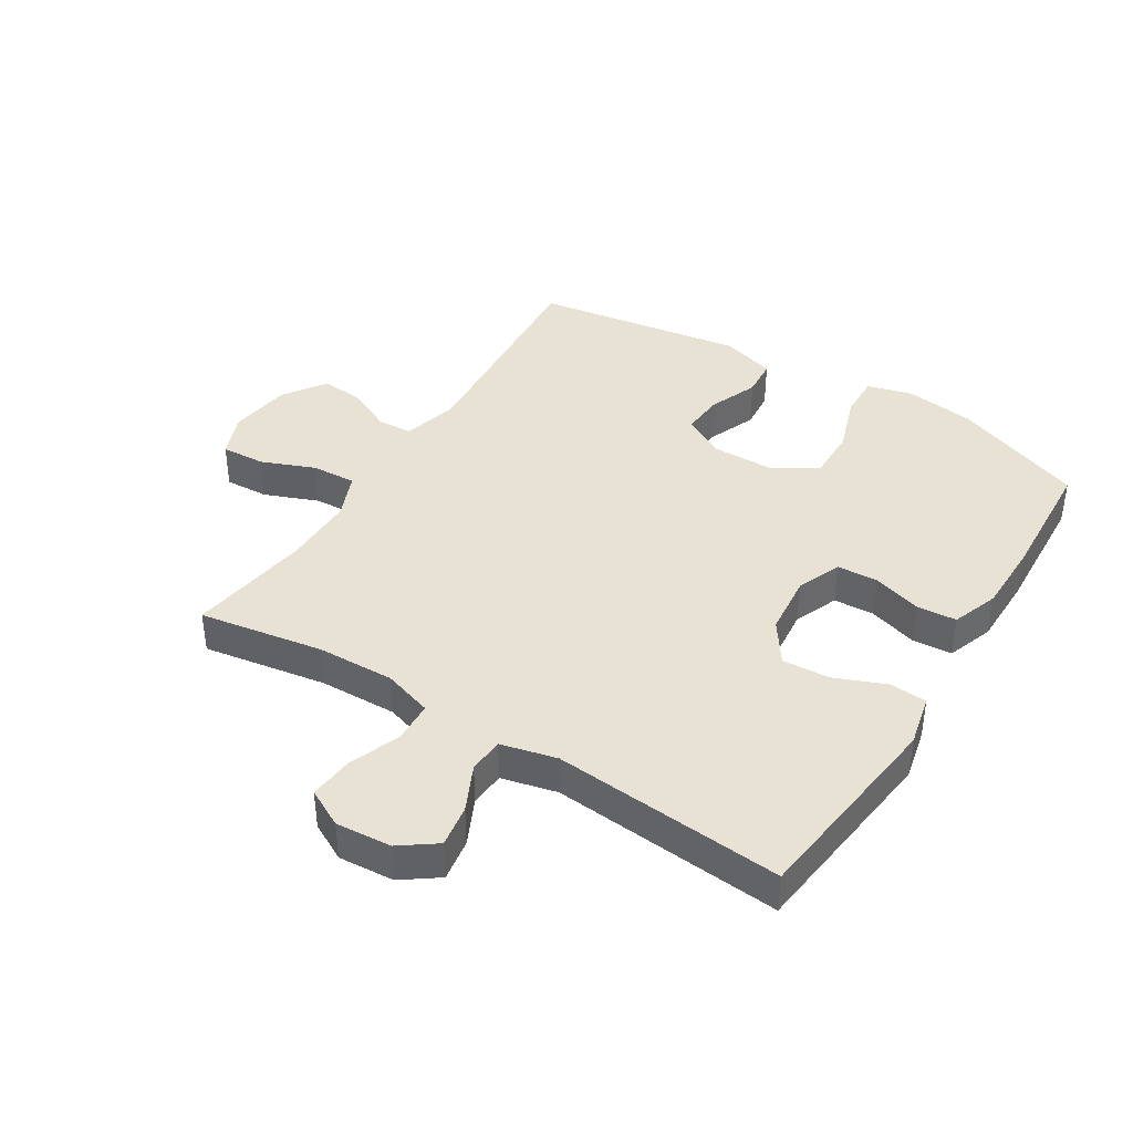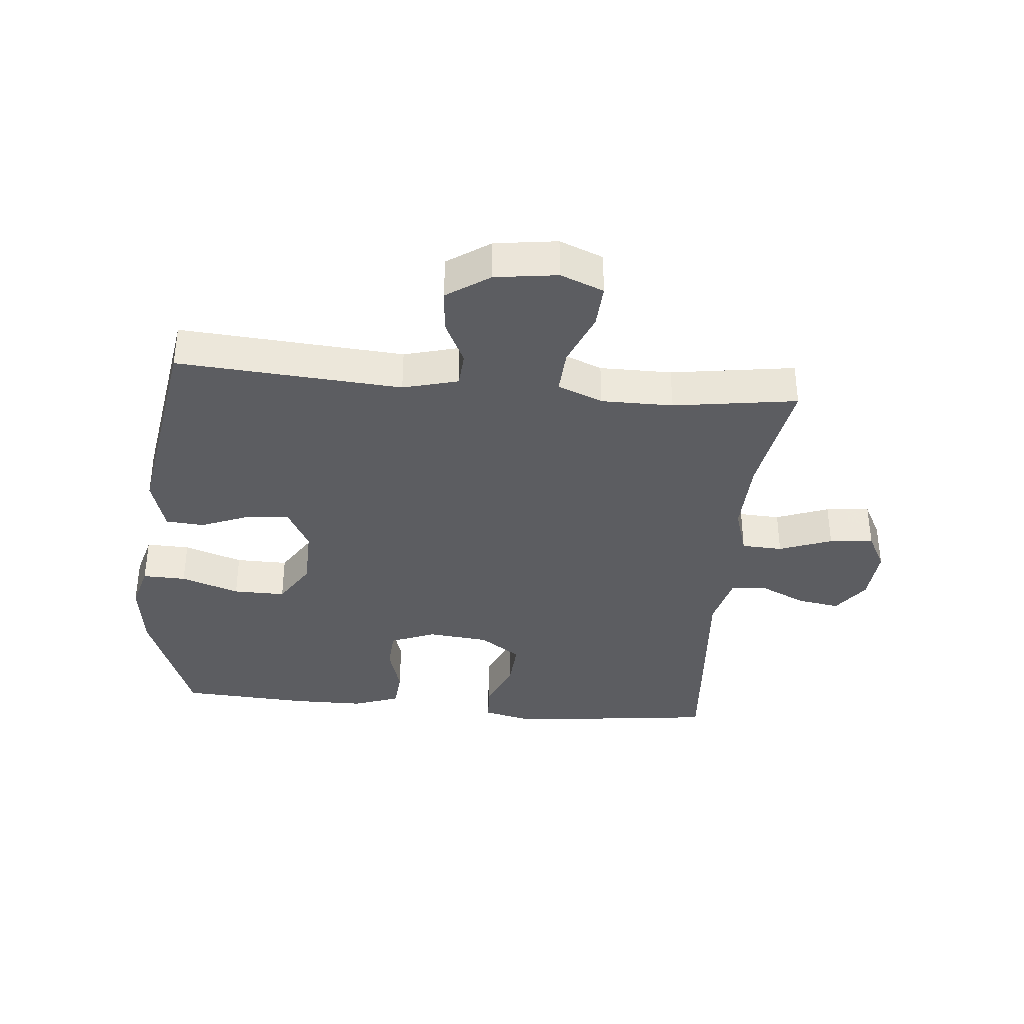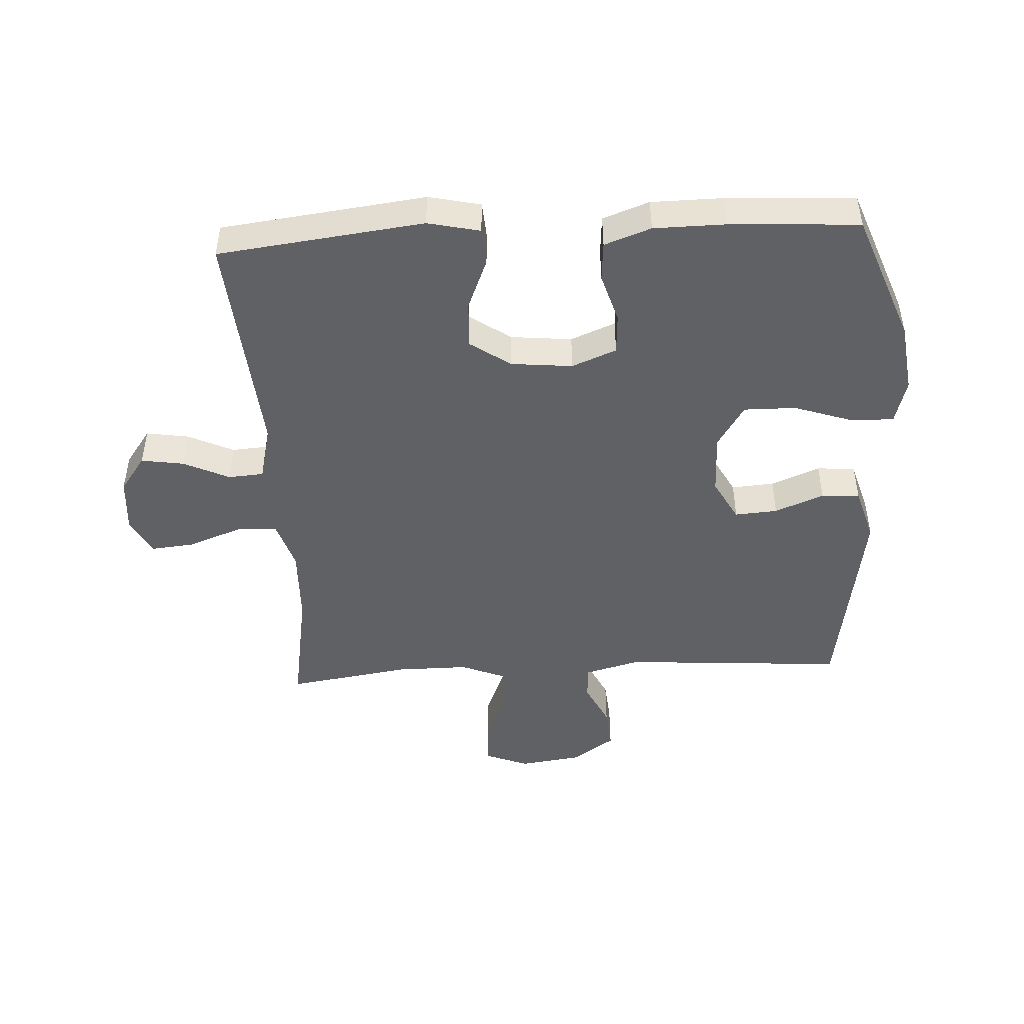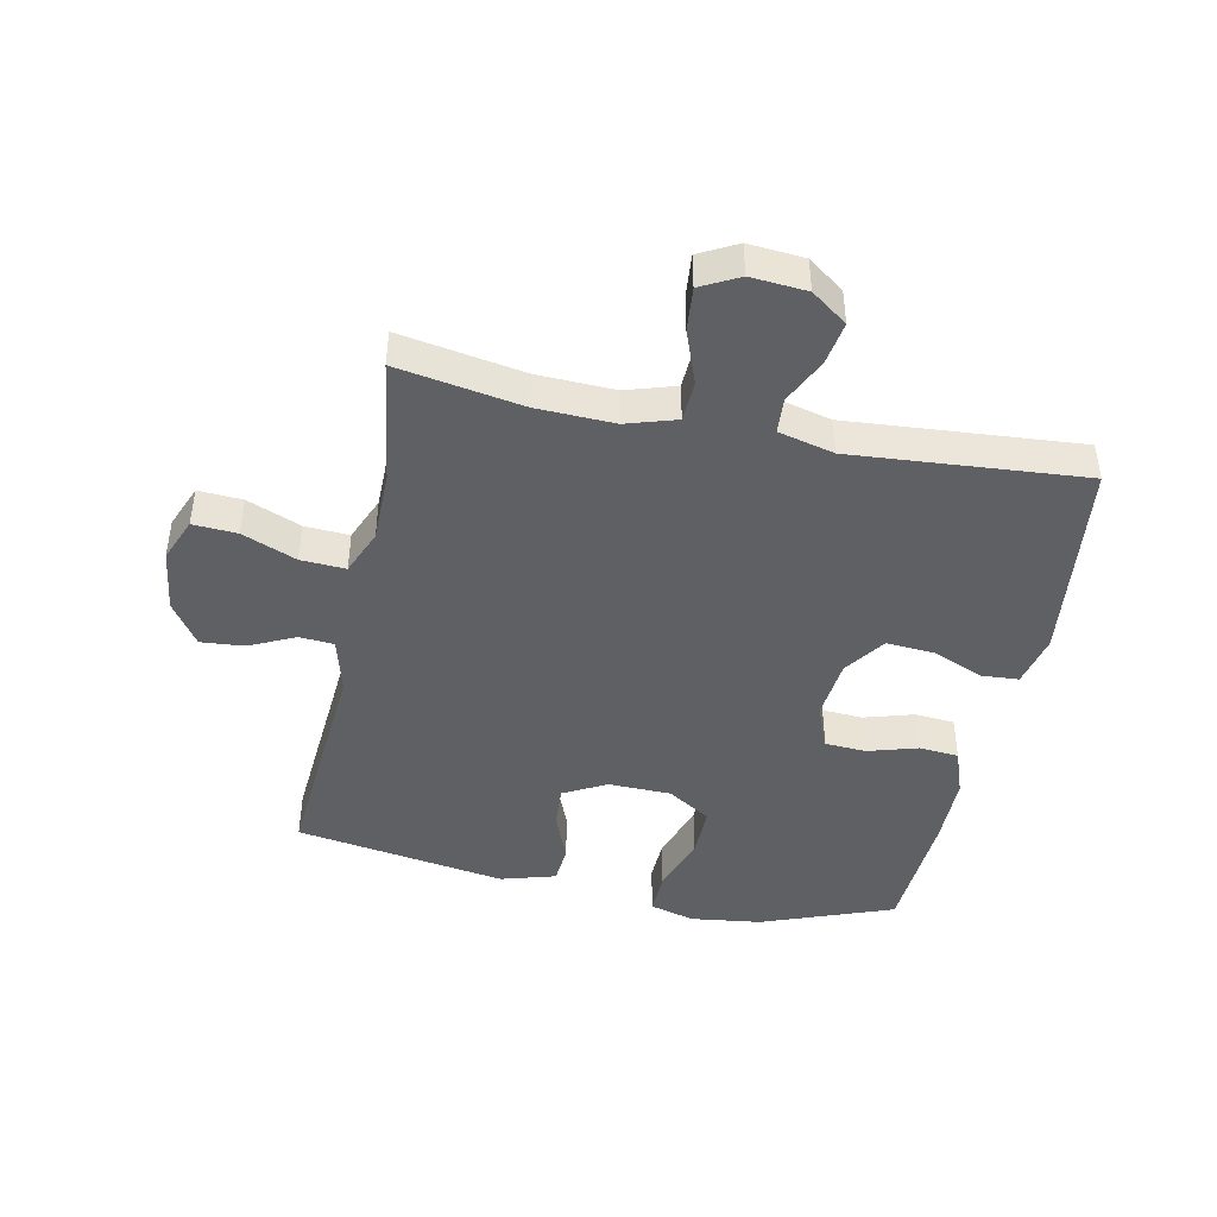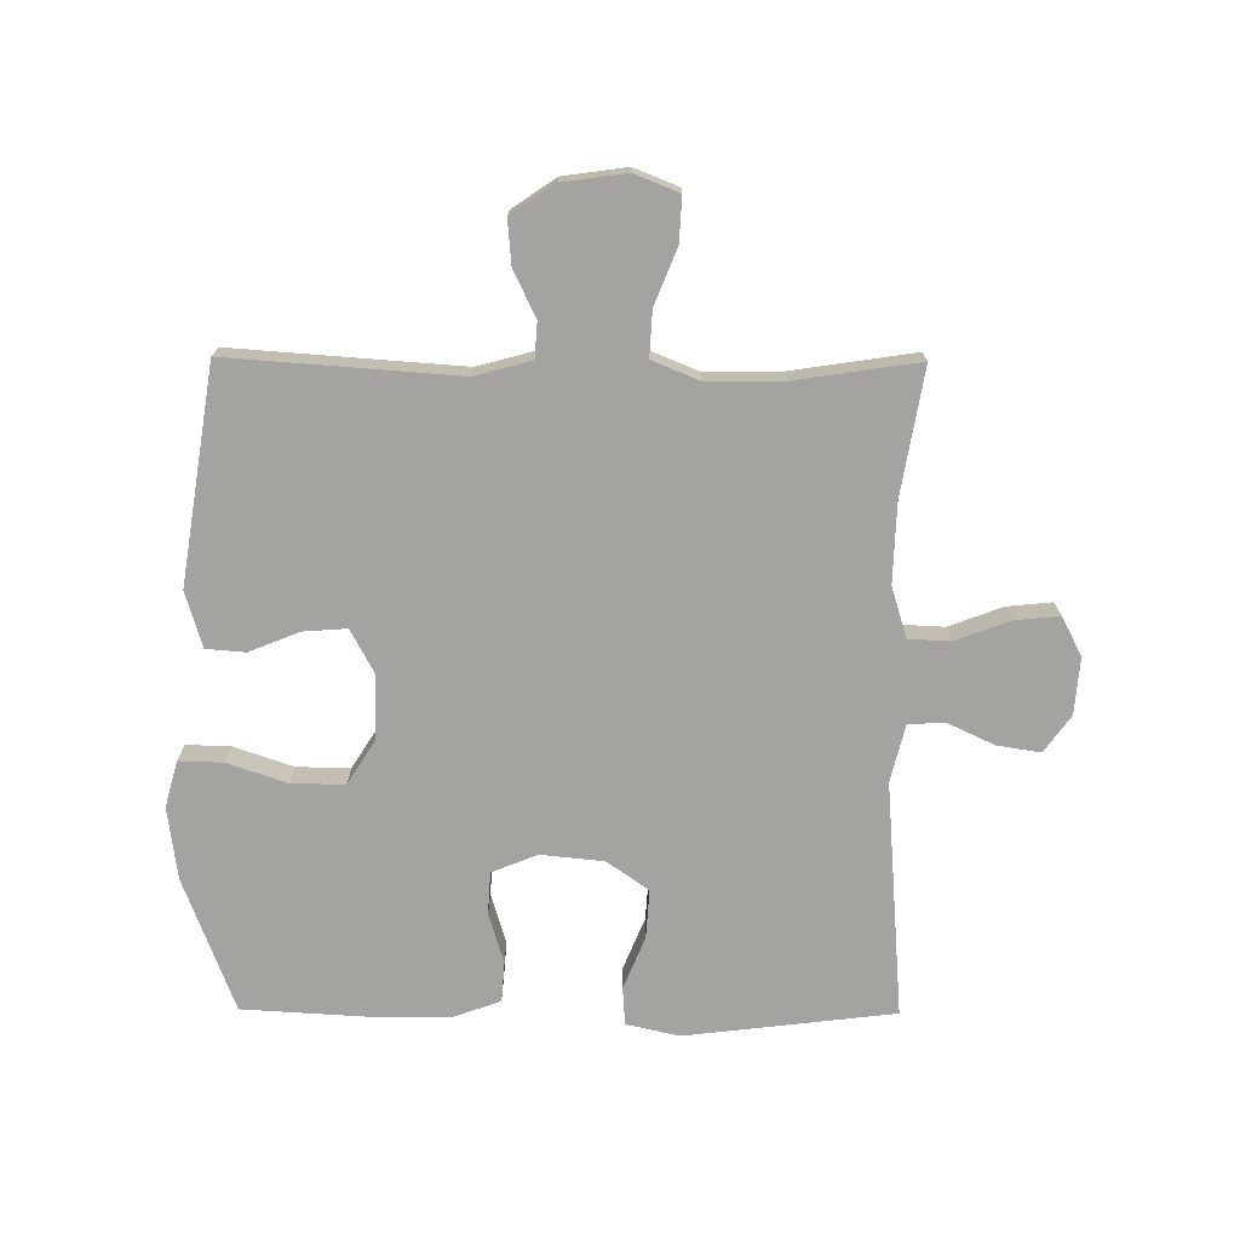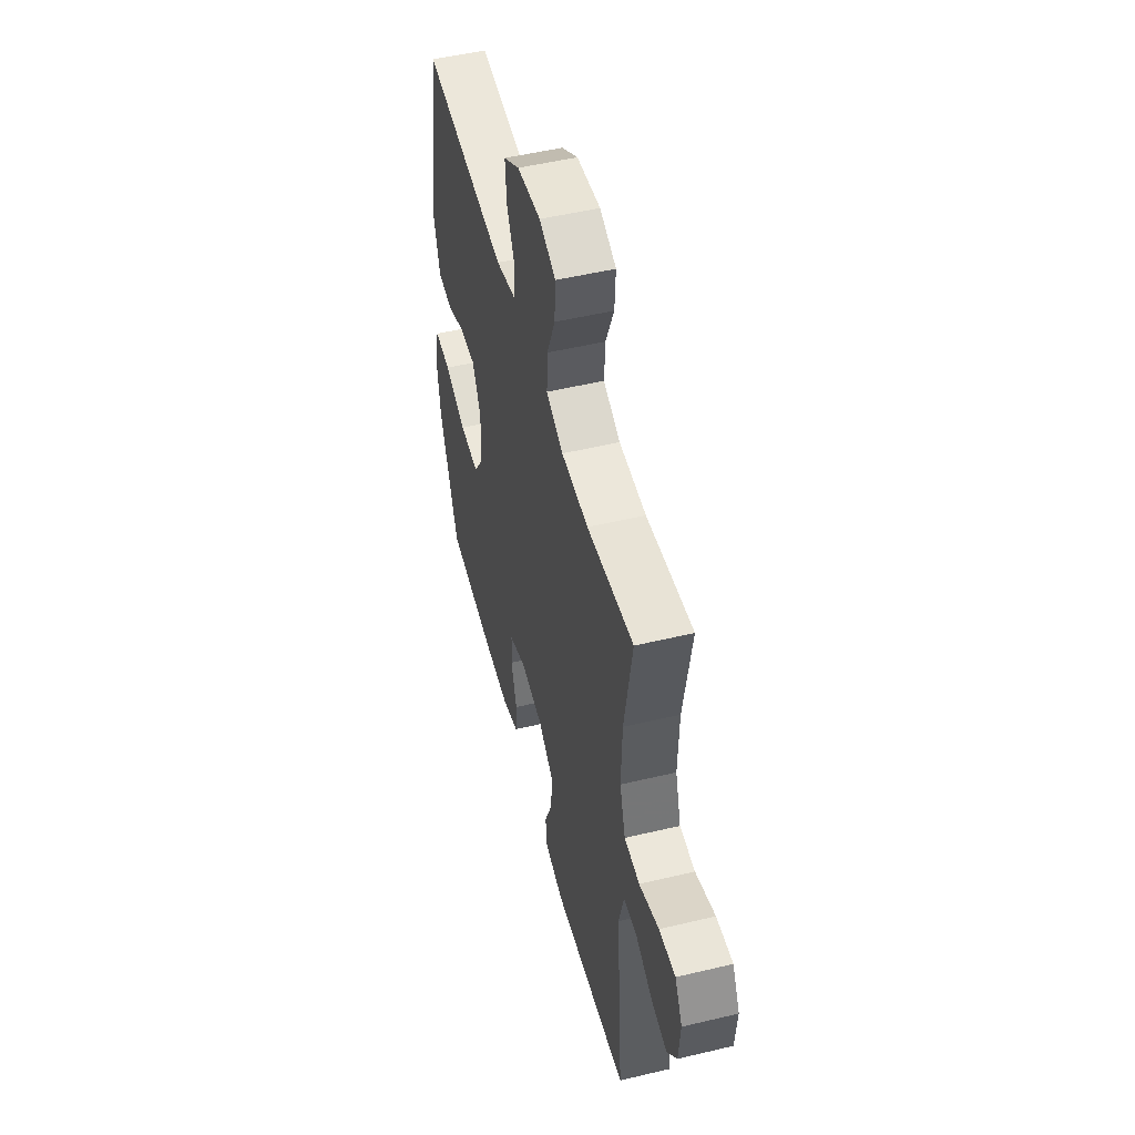
<metadata>
{"format":"obj","ext":"obj","renderer":"f3d","projection":"perspective","resolution":1024,"background":"white","views":[{"elev":40.6,"azim":122.0,"up":"+Y"},{"elev":-36.4,"azim":-5.4,"up":"+Y"},{"elev":-46.6,"azim":-176.8,"up":"+Y"},{"elev":-44.3,"azim":78.2,"up":"+Y"},{"elev":-73.0,"azim":-0.4,"up":"+Y"},{"elev":51.4,"azim":75.5,"up":"+Z"}]}
</metadata>
<code>
v 0.5 0.07 0.5
v 0.466 0.07 0.299
v 0.462 0.07 0.174
v 0.487 0.07 0.094
v 0.553 0.07 0.091
v 0.638 0.07 0.123
v 0.709 0.07 0.13
v 0.741 0.07 0.069
v 0.734 0.07 -0.021
v 0.692 0.07 -0.079
v 0.623 0.07 -0.068
v 0.549 0.07 -0.033
v 0.492 0.07 -0.037
v 0.47 0.07 -0.127
v 0.5 0.07 -0.5
v 0.169 0.07 -0.54
v 0.085 0.07 -0.521
v 0.081 0.07 -0.461
v 0.115 0.07 -0.378
v 0.12 0.07 -0.301
v 0.054 0.07 -0.255
v -0.045 0.07 -0.245
v -0.117 0.07 -0.274
v -0.121 0.07 -0.34
v -0.097 0.07 -0.42
v -0.102 0.07 -0.484
v -0.177 0.07 -0.511
v -0.292 0.07 -0.512
v -0.5 0.07 -0.5
v -0.58 0.07 -0.288
v -0.595 0.07 -0.174
v -0.575 0.07 -0.101
v -0.505 0.07 -0.103
v -0.411 0.07 -0.135
v -0.327 0.07 -0.136
v -0.283 0.07 -0.066
v -0.281 0.07 0.035
v -0.318 0.07 0.104
v -0.387 0.07 0.099
v -0.466 0.07 0.067
v -0.528 0.07 0.072
v -0.554 0.07 0.16
v -0.5 0.07 0.5
v -0.138 0.07 0.474
v -0.049 0.07 0.498
v -0.045 0.07 0.554
v -0.08 0.07 0.627
v -0.086 0.07 0.697
v -0.017 0.07 0.744
v 0.084 0.07 0.758
v 0.154 0.07 0.73
v 0.15 0.07 0.659
v 0.115 0.07 0.572
v 0.111 0.07 0.5
v 0.184 0.07 0.47
v 0.3 0.07 0.47
v 0.5 0 0.5
v 0.466 0 0.299
v 0.462 0 0.174
v 0.487 0 0.094
v 0.553 0 0.091
v 0.638 0 0.123
v 0.709 0 0.13
v 0.741 0 0.069
v 0.734 0 -0.021
v 0.692 0 -0.079
v 0.623 0 -0.068
v 0.549 0 -0.033
v 0.492 0 -0.037
v 0.47 0 -0.127
v 0.5 0 -0.5
v 0.169 0 -0.54
v 0.085 0 -0.521
v 0.081 0 -0.461
v 0.115 0 -0.378
v 0.12 0 -0.301
v 0.054 0 -0.255
v -0.045 0 -0.245
v -0.117 0 -0.274
v -0.121 0 -0.34
v -0.097 0 -0.42
v -0.102 0 -0.484
v -0.177 0 -0.511
v -0.292 0 -0.512
v -0.5 0 -0.5
v -0.58 0 -0.288
v -0.595 0 -0.174
v -0.575 0 -0.101
v -0.505 0 -0.103
v -0.411 0 -0.135
v -0.327 0 -0.136
v -0.283 0 -0.066
v -0.281 0 0.035
v -0.318 0 0.104
v -0.387 0 0.099
v -0.466 0 0.067
v -0.528 0 0.072
v -0.554 0 0.16
v -0.5 0 0.5
v -0.138 0 0.474
v -0.049 0 0.498
v -0.045 0 0.554
v -0.08 0 0.627
v -0.086 0 0.697
v -0.017 0 0.744
v 0.084 0 0.758
v 0.154 0 0.73
v 0.15 0 0.659
v 0.115 0 0.572
v 0.111 0 0.5
v 0.184 0 0.47
v 0.3 0 0.47
f 51 52 53
f 50 51 53
f 49 50 53
f 48 49 53
f 47 48 53
f 46 47 53
f 45 46 53 54
f 44 45 54 55
f 42 43 44
f 41 42 44
f 40 41 44
f 39 40 44
f 38 39 44 55
f 32 33 34
f 31 32 34
f 30 31 34
f 29 30 34
f 28 29 34
f 27 28 34
f 26 27 34
f 25 26 34
f 24 25 34
f 23 24 34 35
f 22 23 35 36
f 17 18 19
f 16 17 19
f 15 16 19
f 14 15 19
f 13 14 19 20
f 10 11 12
f 9 10 12
f 8 9 12
f 7 8 12
f 6 7 12
f 5 6 12
f 4 5 12 13
f 13 20 21
f 4 13 21
f 3 4 21
f 56 1 2
f 3 21 22
f 2 3 22
f 56 2 22
f 55 56 22
f 38 55 22
f 37 38 22
f 22 36 37
f 109 108 107
f 109 107 106
f 109 106 105
f 109 105 104
f 109 104 103
f 109 103 102
f 110 109 102 101
f 111 110 101 100
f 100 99 98
f 100 98 97
f 100 97 96
f 100 96 95
f 111 100 95 94
f 90 89 88
f 90 88 87
f 90 87 86
f 90 86 85
f 90 85 84
f 90 84 83
f 90 83 82
f 90 82 81
f 90 81 80
f 91 90 80 79
f 92 91 79 78
f 75 74 73
f 75 73 72
f 75 72 71
f 75 71 70
f 76 75 70 69
f 68 67 66
f 68 66 65
f 68 65 64
f 68 64 63
f 68 63 62
f 68 62 61
f 69 68 61 60
f 77 76 69
f 77 69 60
f 77 60 59
f 58 57 112
f 78 77 59
f 78 59 58
f 78 58 112
f 78 112 111
f 78 111 94
f 78 94 93
f 93 92 78
f 1 57 58 2
f 2 58 59 3
f 3 59 60 4
f 4 60 61 5
f 5 61 62 6
f 6 62 63 7
f 7 63 64 8
f 8 64 65 9
f 9 65 66 10
f 10 66 67 11
f 11 67 68 12
f 12 68 69 13
f 13 69 70 14
f 14 70 71 15
f 15 71 72 16
f 16 72 73 17
f 17 73 74 18
f 18 74 75 19
f 19 75 76 20
f 20 76 77 21
f 21 77 78 22
f 22 78 79 23
f 23 79 80 24
f 24 80 81 25
f 25 81 82 26
f 26 82 83 27
f 27 83 84 28
f 28 84 85 29
f 29 85 86 30
f 30 86 87 31
f 31 87 88 32
f 32 88 89 33
f 33 89 90 34
f 34 90 91 35
f 35 91 92 36
f 36 92 93 37
f 37 93 94 38
f 38 94 95 39
f 39 95 96 40
f 40 96 97 41
f 41 97 98 42
f 42 98 99 43
f 43 99 100 44
f 44 100 101 45
f 45 101 102 46
f 46 102 103 47
f 47 103 104 48
f 48 104 105 49
f 49 105 106 50
f 50 106 107 51
f 51 107 108 52
f 52 108 109 53
f 53 109 110 54
f 54 110 111 55
f 55 111 112 56
f 56 112 57 1

</code>
